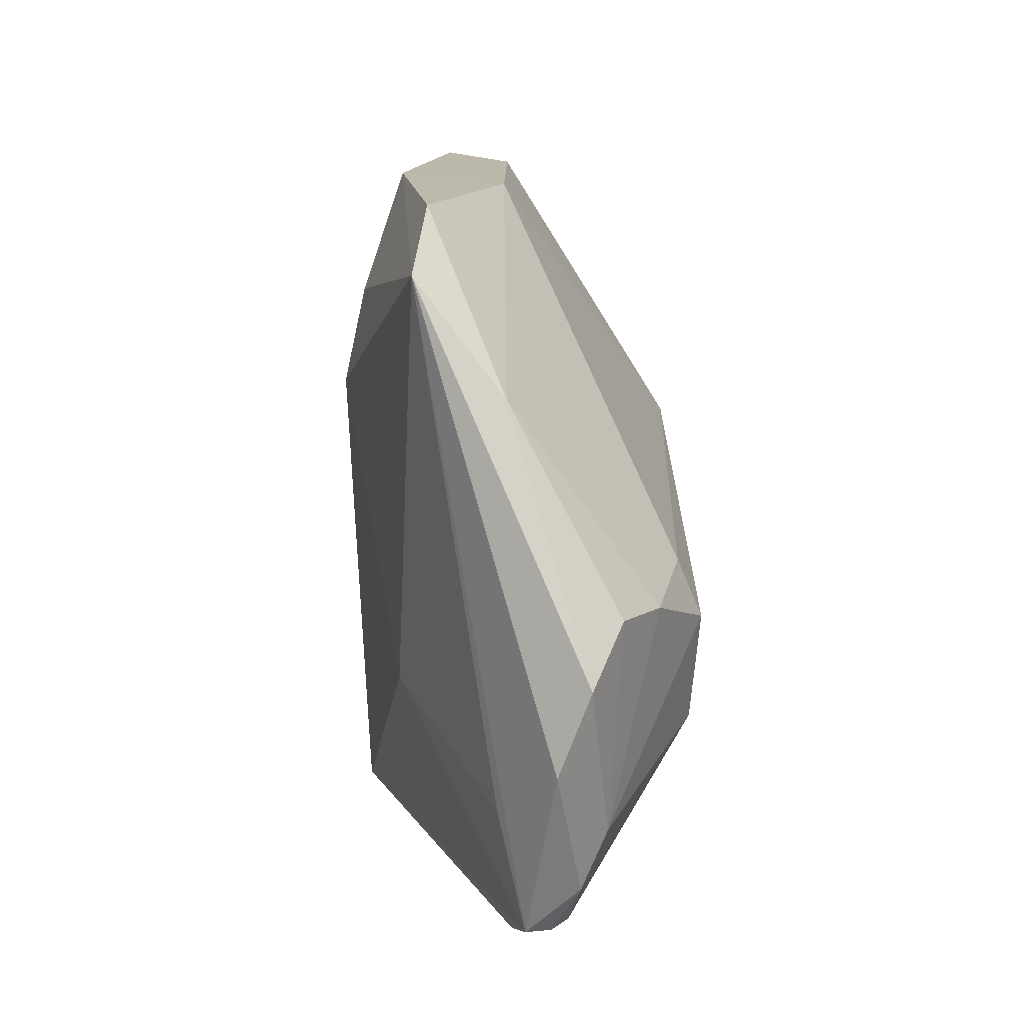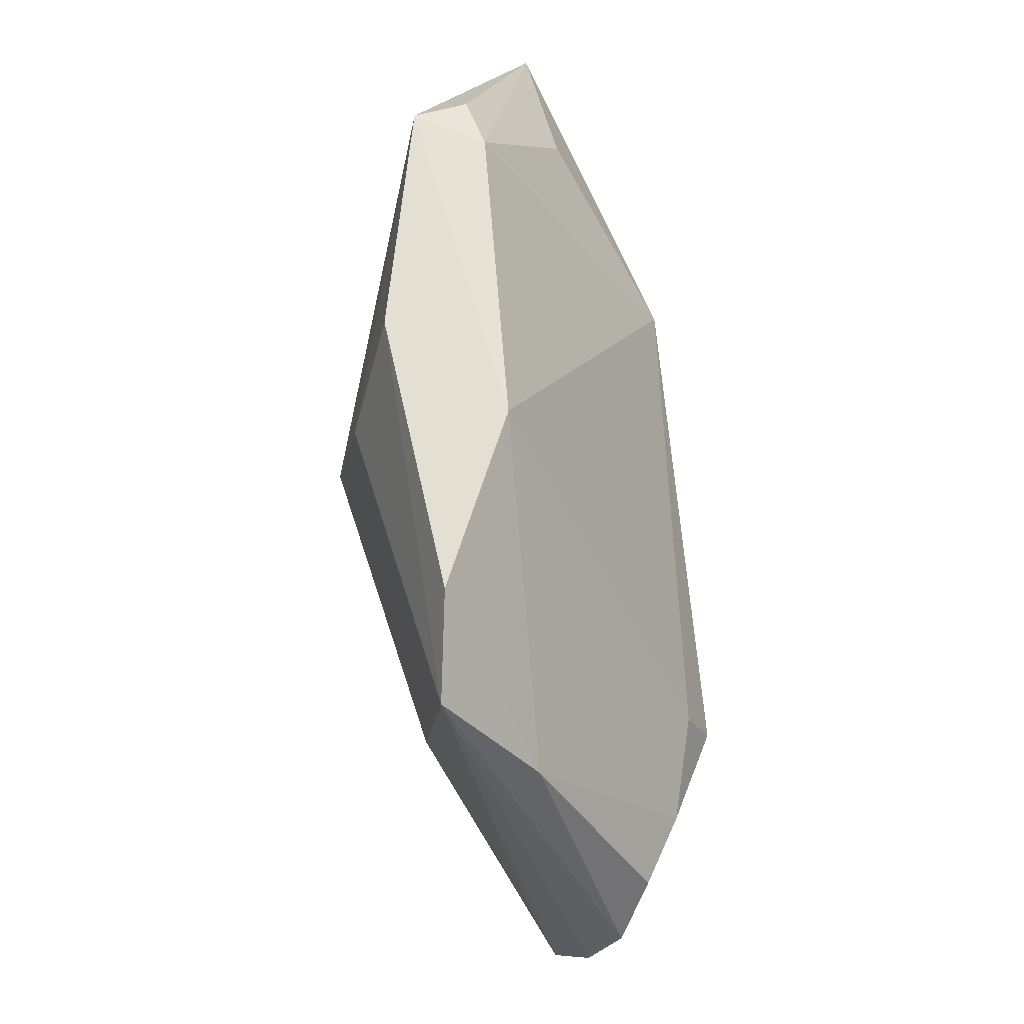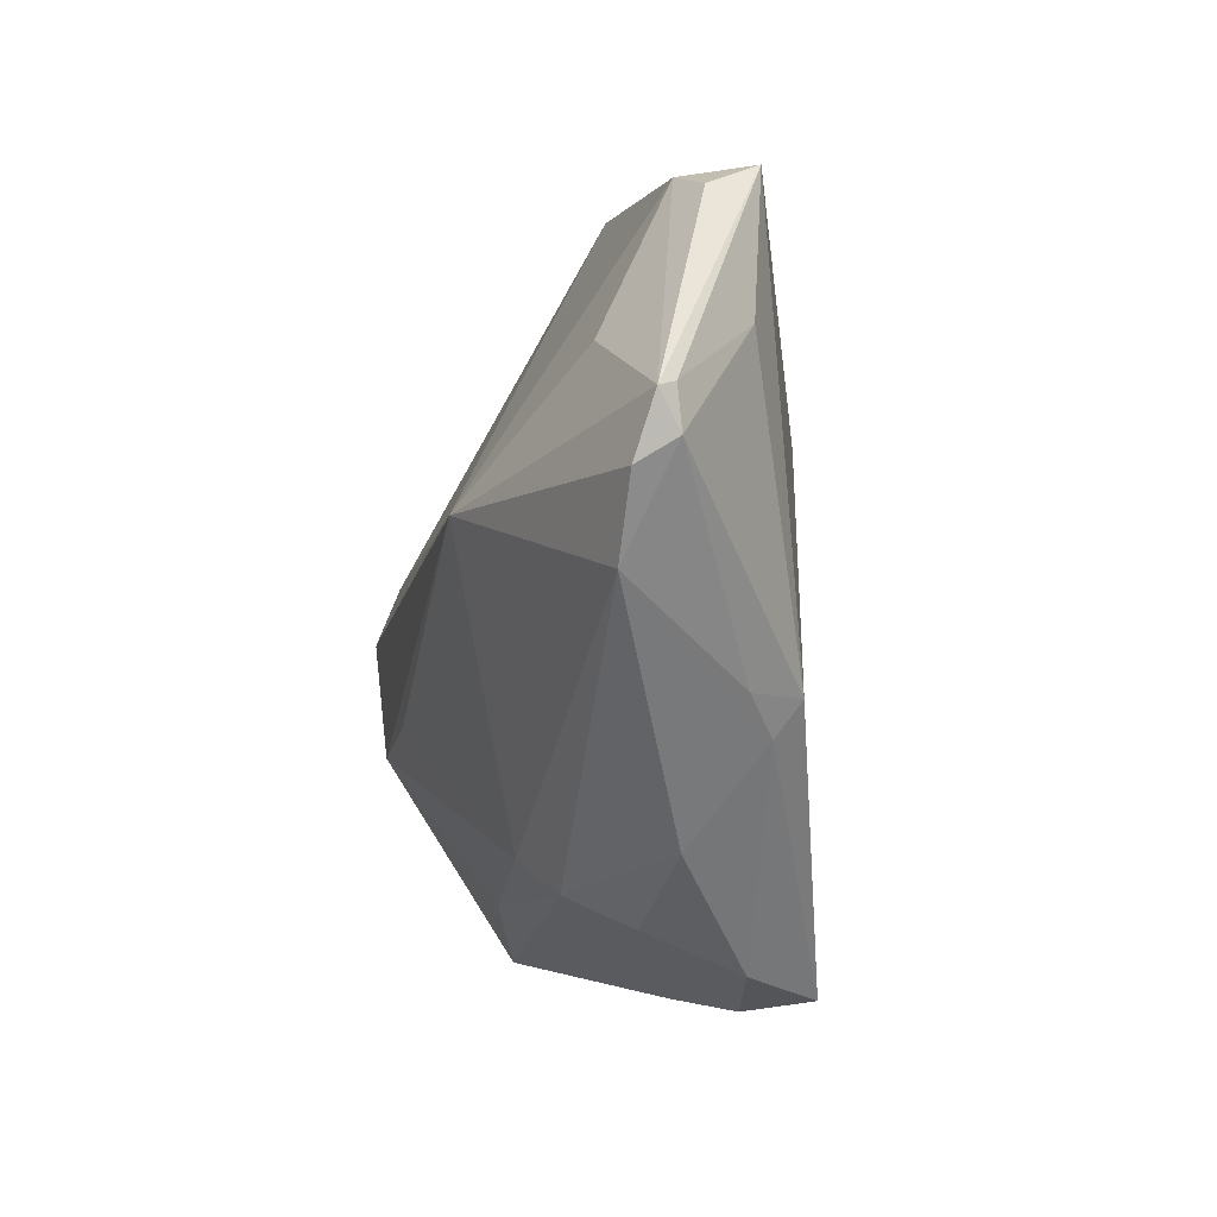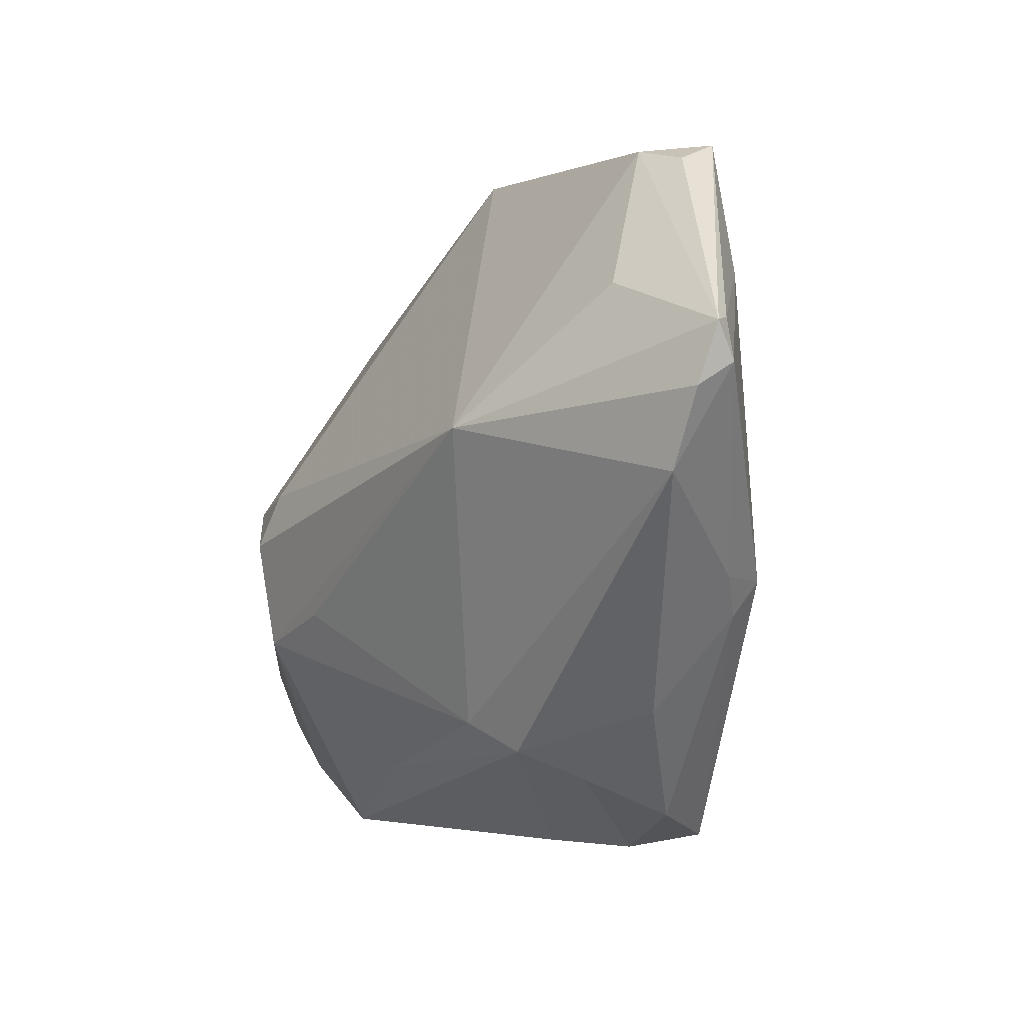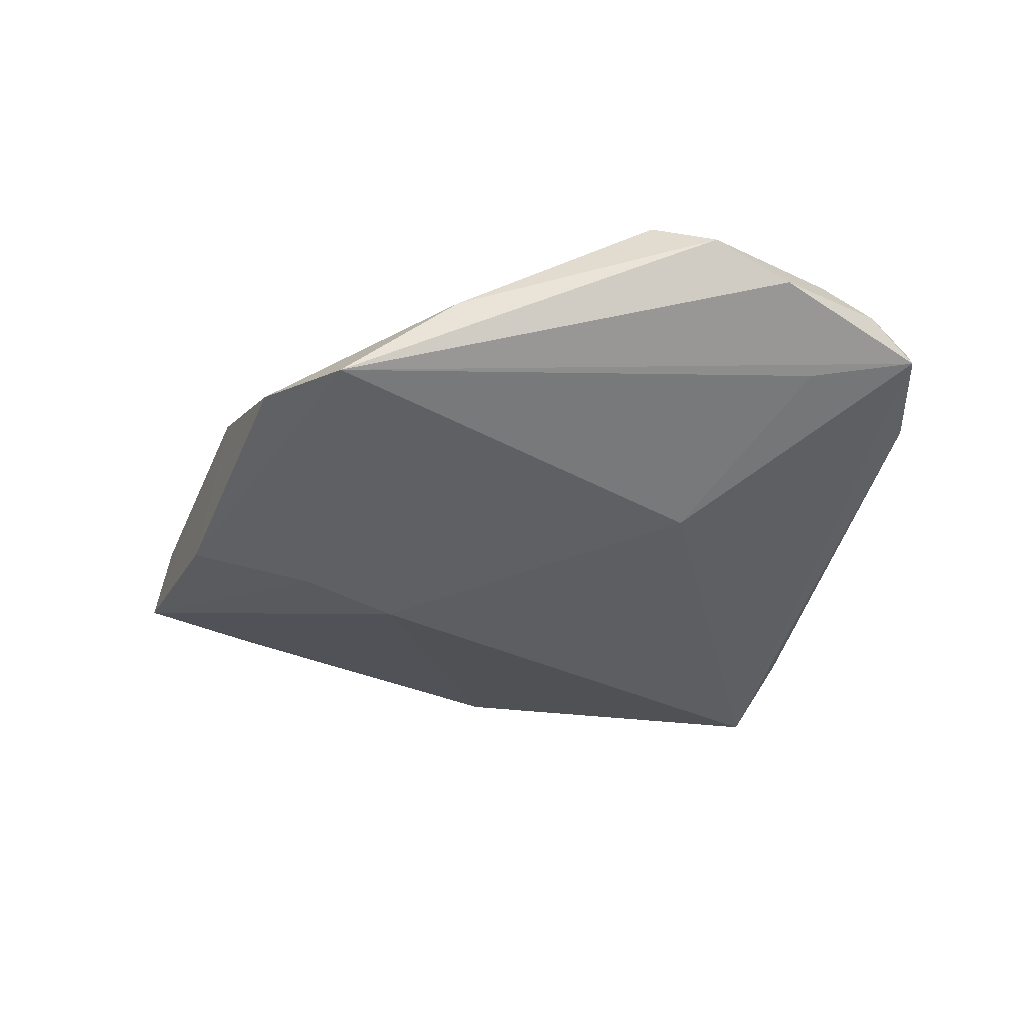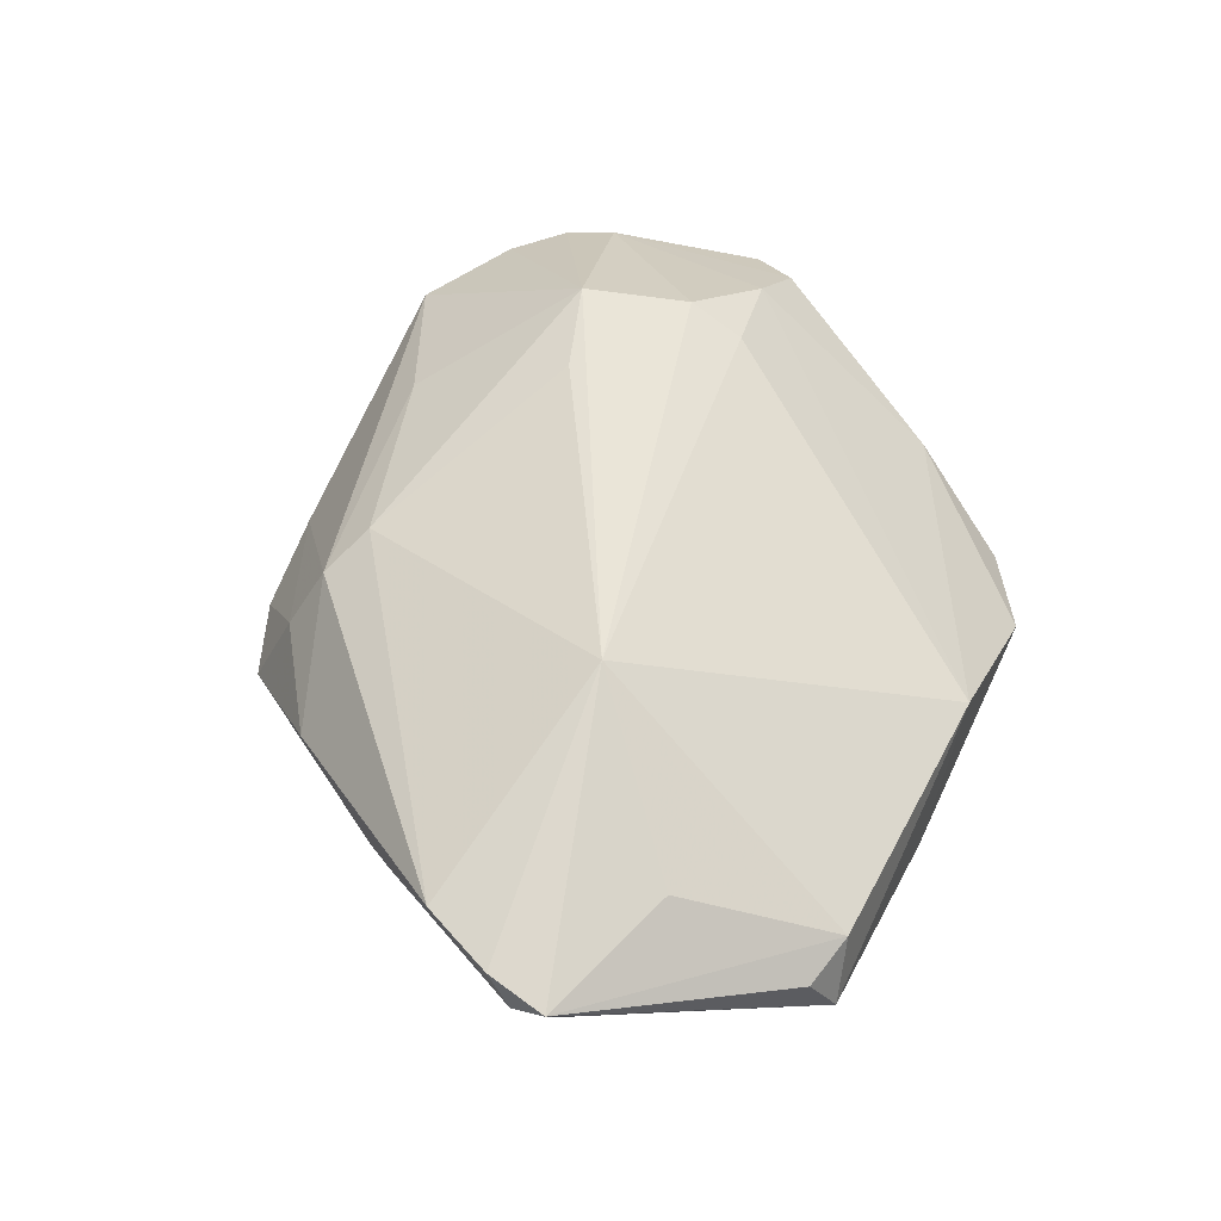
<metadata>
{"format":"obj","ext":"obj","renderer":"f3d","projection":"perspective","resolution":1024,"background":"white","views":[{"elev":14.8,"azim":-91.7,"up":"+Y"},{"elev":66.4,"azim":-96.7,"up":"+Y"},{"elev":-0.4,"azim":77.0,"up":"+Y"},{"elev":-1.4,"azim":58.4,"up":"+Y"},{"elev":-33.9,"azim":-111.5,"up":"+Z"},{"elev":52.3,"azim":115.5,"up":"+Z"}]}
</metadata>
<code>
v 0.04211 0.026 0.01113
v -0.02432 -0.0142 -0.01441
v 0.0587 0.02062 0.007025
v 0.03517 -0.0252 0.0004955
v 0.04064 -0.01352 -0.007567
v -0.04206 0.02482 -0.001471
v -0.02794 -0.01834 0.02158
v 0.06021 0.02005 0.009254
v 0.04438 -0.008601 -0.004135
v 0.03941 0.04236 -0.0008953
v 0.02349 -0.03947 -0.009788
v -0.05085 0.001236 0.01144
v -0.04495 -0.03772 0.00572
v 0.001521 0.01848 -0.02161
v 0.04169 -0.009326 -0.01052
v -0.03768 -0.04226 -0.0007417
v -0.01545 -0.01406 0.02144
v 0.05975 0.01553 0.006755
v 0.03248 0.04403 0.0006655
v -0.004694 0.04496 -0.0007585
v 0.01808 -0.03087 0.009443
v -0.05 -0.03164 0.006931
v 0.02179 -0.0344 0.001788
v -0.03297 -0.04459 0.004695
v -0.04281 0.0002722 0.01624
v -0.03051 0.002534 0.01954
v -0.05579 -0.01564 0.003801
v 0.001607 0.03059 -0.01893
v 0.03671 0.04496 -0.007521
v 0.00688 -0.04473 -0.01407
v -0.05001 -0.02434 0.009938
v -0.04835 -0.03749 0.003539
v -0.013 -0.03517 0.01042
v 0.02419 0.009456 0.02252
v -0.04663 -0.02326 -0.002704
v 0.01158 -0.04499 -0.01225
v -0.05592 -0.005426 0.007671
v 0.008563 0.04496 -0.01387
v 0.05503 0.003287 0.01177
v 0.04545 0.0277 -0.004302
v -0.03082 -0.004539 0.02252
v -0.03683 0.03815 -0.01212
v 0.0172 -0.04322 -0.01966
v 0.01219 -0.02746 0.01317
v -0.02566 0.04483 -0.01034
v 0.05934 0.01271 0.01149
v -0.05044 -0.03672 0.0004599
v 0.000512 -0.04489 -0.007117
f 34 8 1
f 15 14 29
f 15 43 14
f 24 47 16
f 47 43 16
f 34 7 17
f 17 44 34
f 7 44 17
f 33 7 24
f 33 44 7
f 24 21 33
f 33 21 44
f 6 42 37
f 37 42 27
f 27 42 47
f 47 22 27
f 38 20 29
f 14 43 2
f 2 42 14
f 2 43 47
f 34 20 26
f 32 47 24
f 32 22 47
f 31 22 7
f 37 27 31
f 31 27 22
f 10 8 29
f 19 20 34
f 34 1 19
f 29 20 19
f 19 10 29
f 19 1 8
f 8 10 19
f 40 15 29
f 39 21 4
f 34 44 39
f 44 21 39
f 45 6 20
f 42 6 45
f 20 38 45
f 45 38 42
f 14 42 28
f 42 38 28
f 29 14 28
f 28 38 29
f 47 42 35
f 35 2 47
f 42 2 35
f 41 7 34
f 34 26 41
f 41 31 7
f 20 6 25
f 25 26 20
f 25 41 26
f 31 41 25
f 13 32 24
f 22 32 13
f 24 7 13
f 7 22 13
f 15 40 18
f 18 9 15
f 18 39 9
f 4 21 23
f 23 11 4
f 15 9 5
f 43 15 5
f 5 11 43
f 4 11 5
f 5 39 4
f 9 39 5
f 43 11 36
f 11 23 36
f 37 31 12
f 31 25 12
f 12 6 37
f 12 25 6
f 3 40 29
f 3 18 40
f 29 8 3
f 8 18 3
f 46 18 8
f 39 18 46
f 46 8 34
f 34 39 46
f 24 16 30
f 30 36 24
f 30 16 43
f 43 36 30
f 48 21 24
f 24 36 48
f 48 23 21
f 48 36 23

</code>
